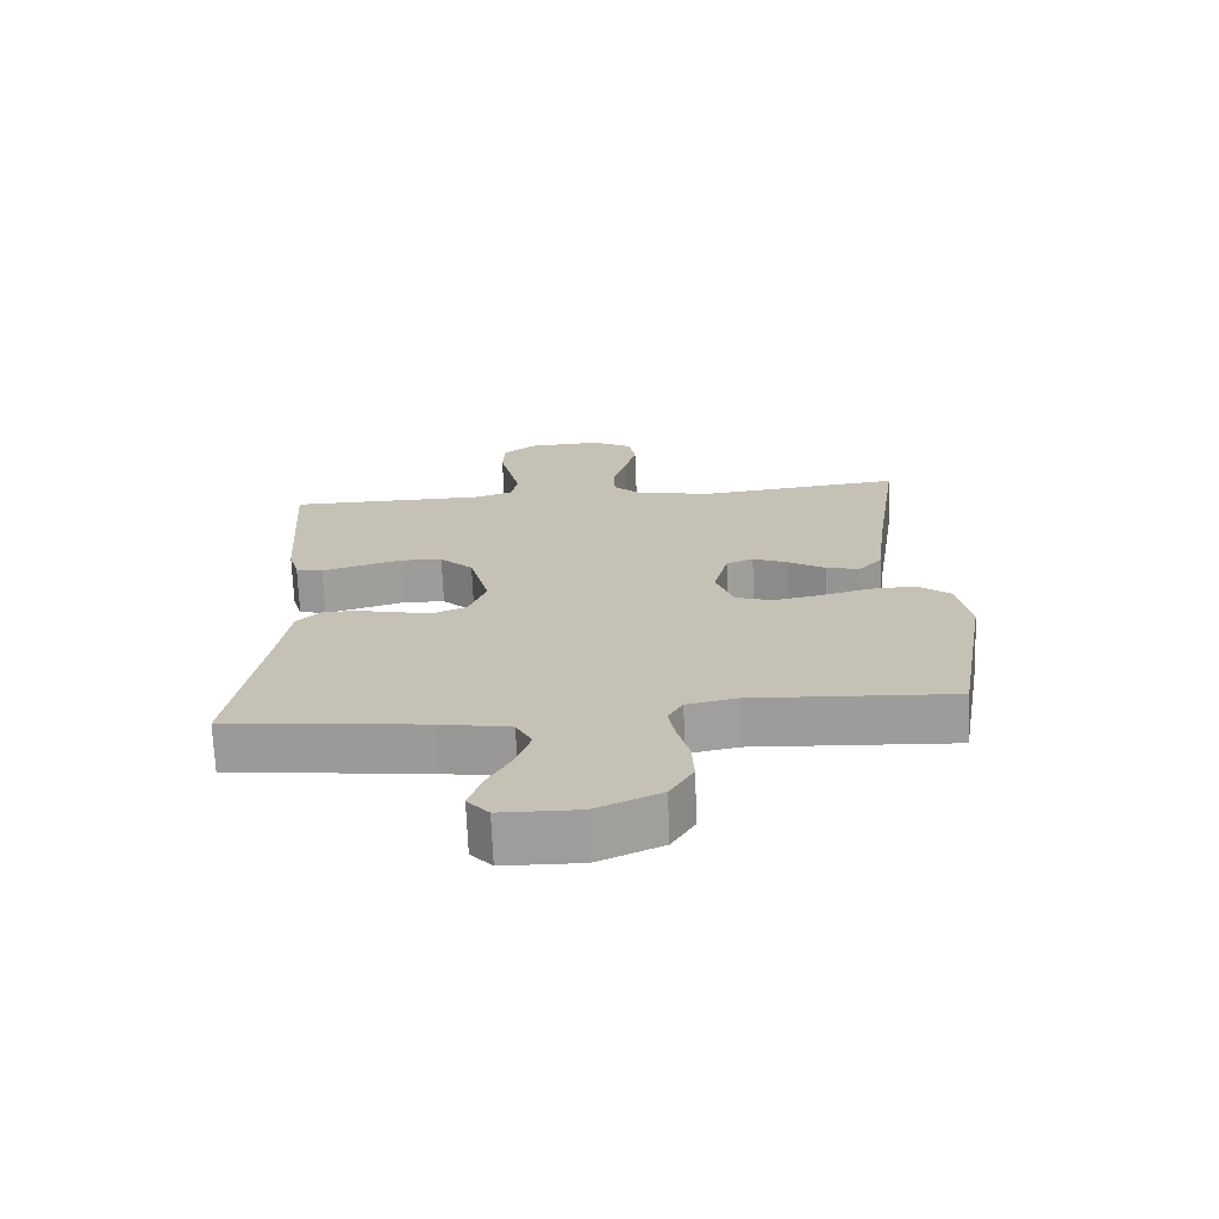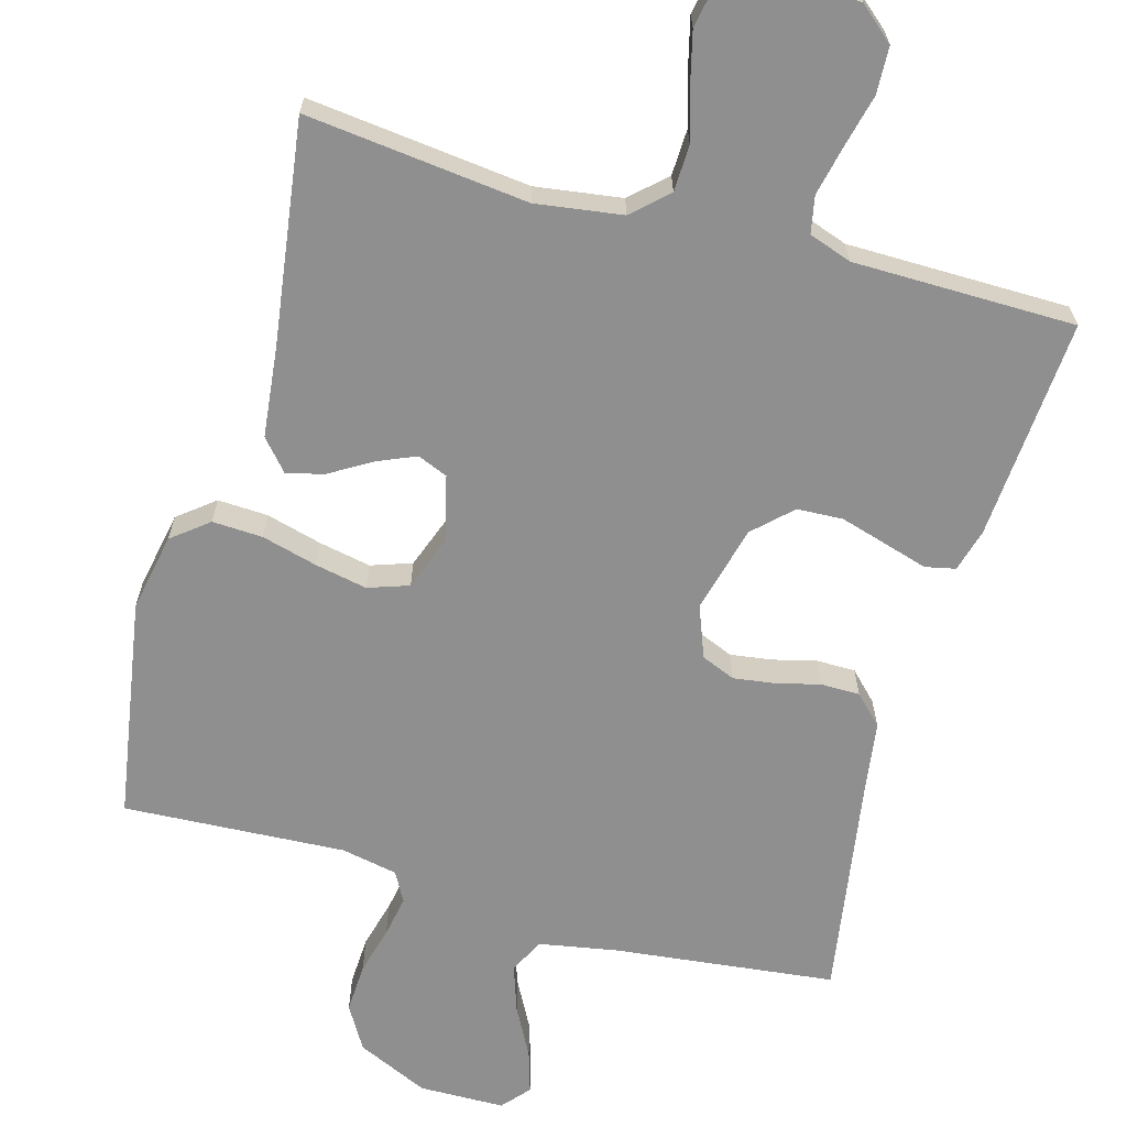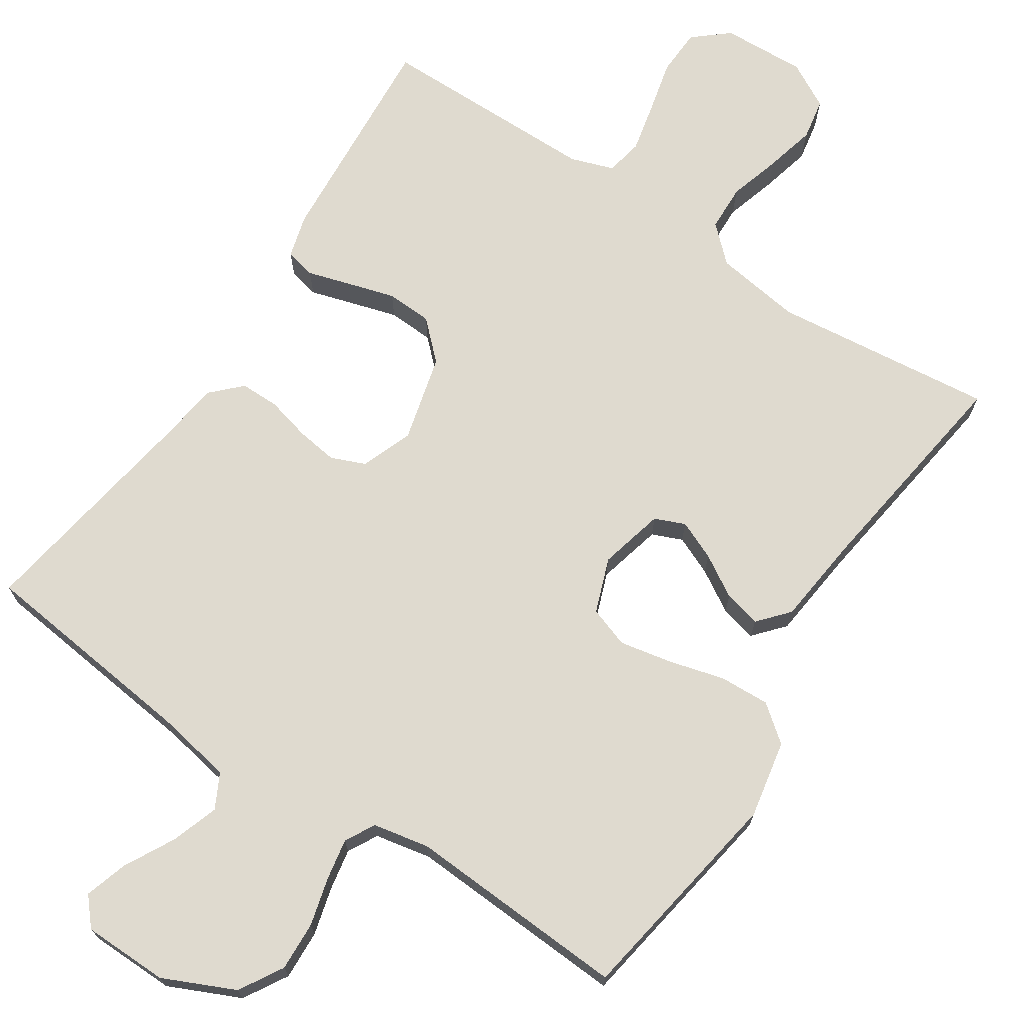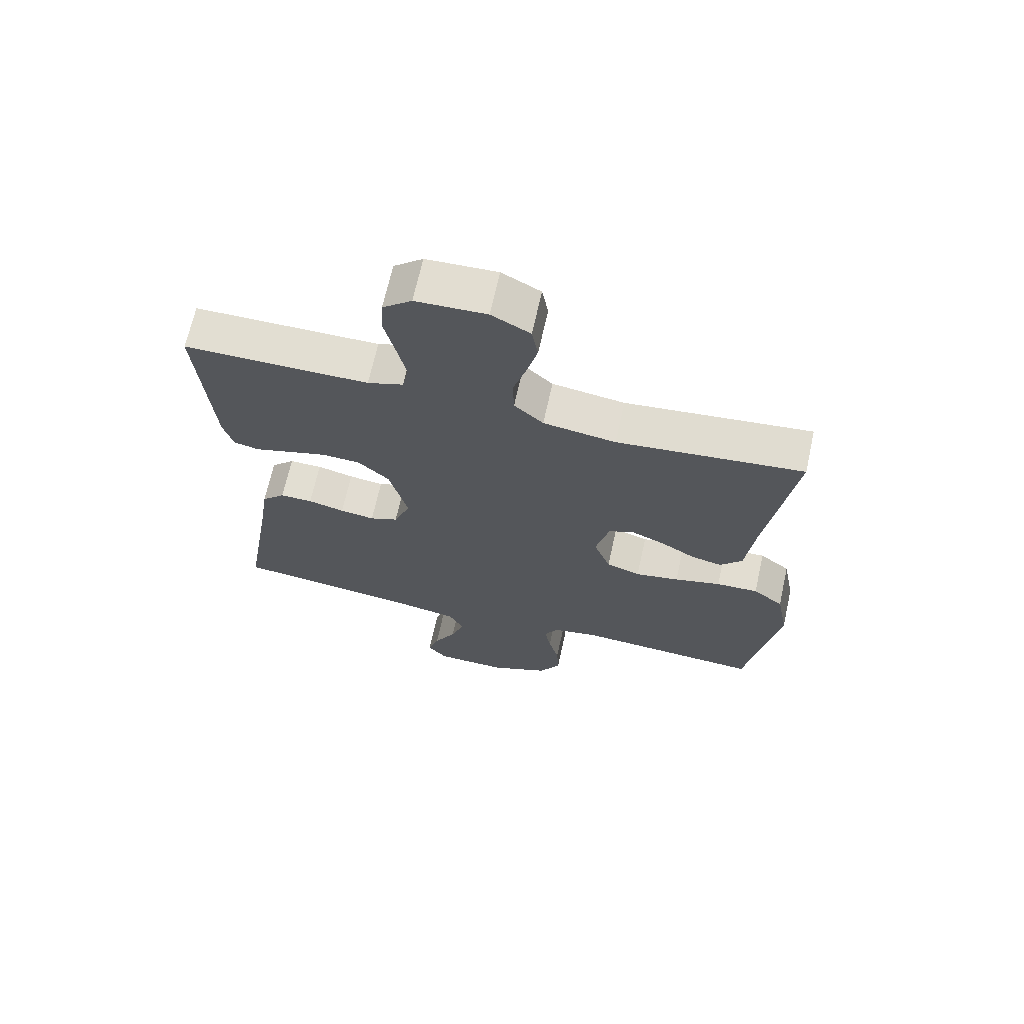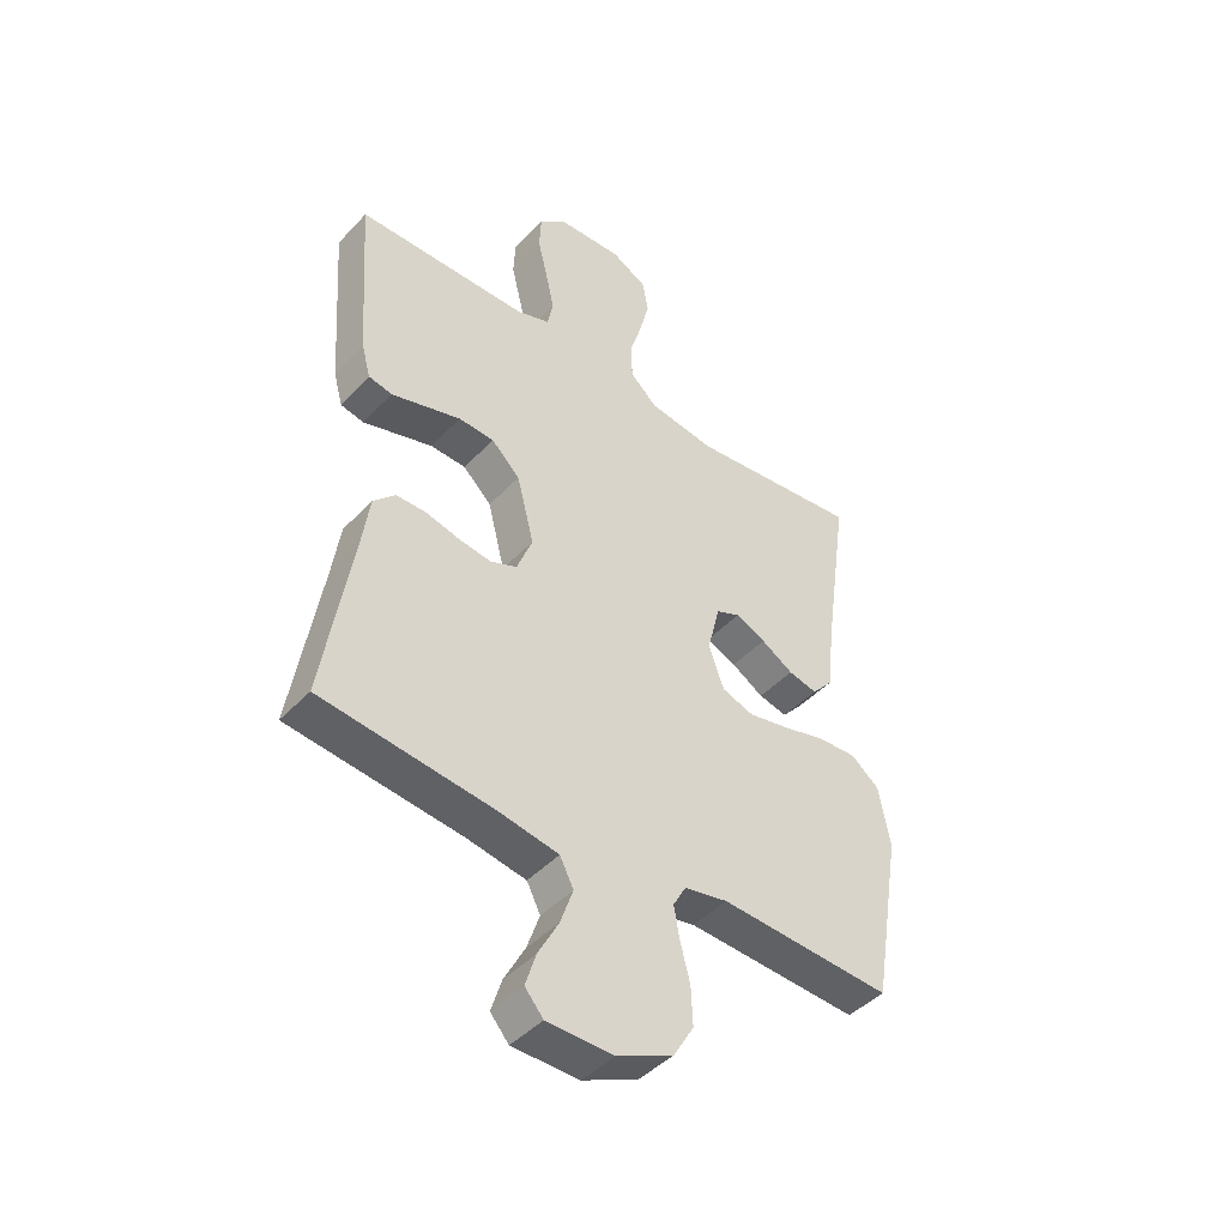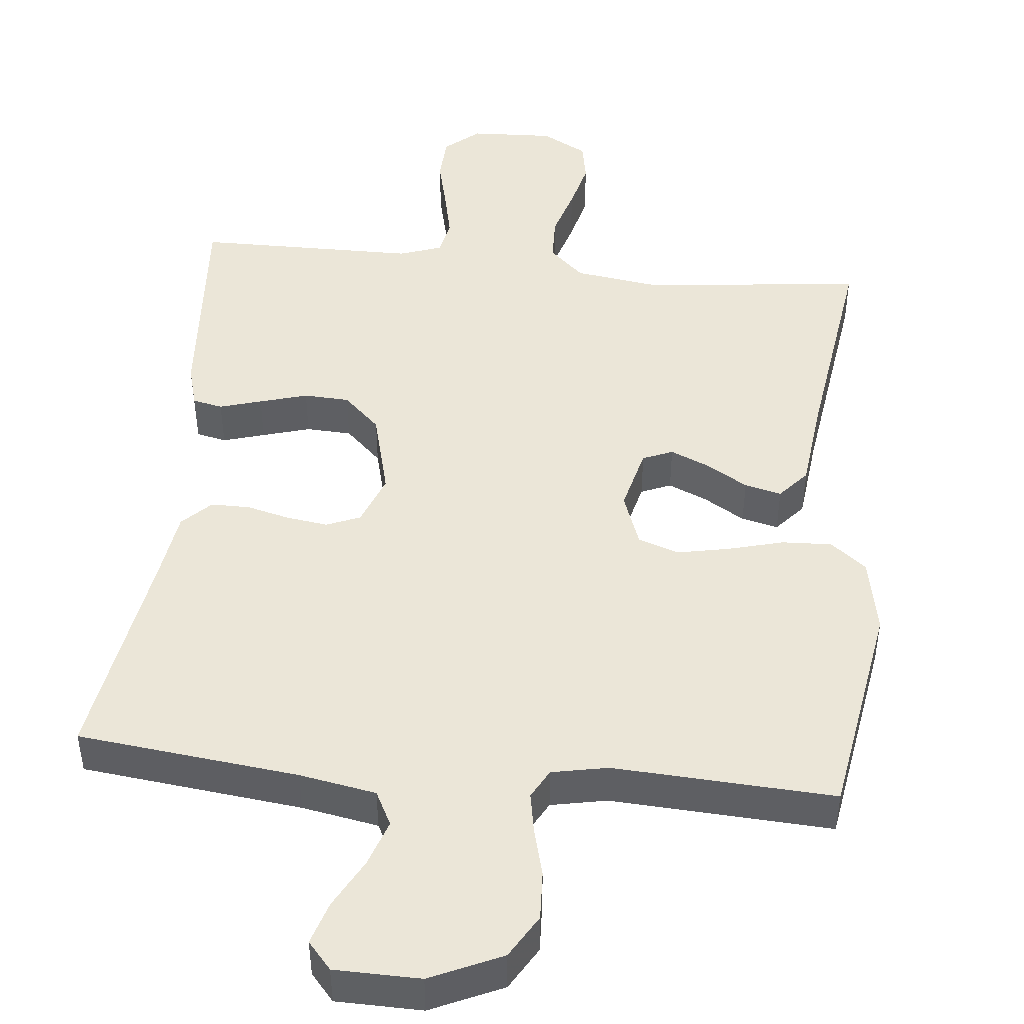
<metadata>
{"format":"obj","ext":"obj","renderer":"f3d","projection":"perspective","resolution":1024,"background":"white","views":[{"elev":-70.8,"azim":-177.6,"up":"+Z"},{"elev":-65.4,"azim":-15.8,"up":"+Y"},{"elev":70.8,"azim":-146.7,"up":"+Y"},{"elev":68.0,"azim":-167.5,"up":"+Z"},{"elev":-44.6,"azim":140.3,"up":"+Z"},{"elev":46.4,"azim":-174.3,"up":"+Y"}]}
</metadata>
<code>
v -0.5 0.07 -0.5
v -0.55 0.07 -0.2
v -0.53 0.07 -0.095
v -0.481 0.07 -0.056
v -0.413 0.07 -0.059
v -0.338 0.07 -0.079
v -0.267 0.07 -0.093
v -0.212 0.07 -0.074
v -0.185 0.07 0
v -0.207 0.07 0.088
v -0.248 0.07 0.105
v -0.301 0.07 0.082
v -0.357 0.07 0.048
v -0.407 0.07 0.036
v -0.443 0.07 0.077
v -0.457 0.07 0.2
v -0.5 0.07 0.5
v -0.2 0.07 0.467
v -0.083 0.07 0.484
v -0.036 0.07 0.528
v -0.034 0.07 0.591
v -0.055 0.07 0.661
v -0.072 0.07 0.729
v -0.062 0.07 0.785
v 0 0.07 0.819
v 0.114 0.07 0.814
v 0.161 0.07 0.774
v 0.164 0.07 0.711
v 0.147 0.07 0.64
v 0.132 0.07 0.572
v 0.142 0.07 0.522
v 0.2 0.07 0.502
v 0.5 0.07 0.5
v 0.479 0.07 0.2
v 0.463 0.07 0.142
v 0.422 0.07 0.133
v 0.365 0.07 0.15
v 0.3 0.07 0.169
v 0.238 0.07 0.166
v 0.188 0.07 0.118
v 0.158 0.07 0
v 0.185 0.07 -0.07
v 0.231 0.07 -0.089
v 0.287 0.07 -0.081
v 0.346 0.07 -0.066
v 0.399 0.07 -0.066
v 0.437 0.07 -0.104
v 0.451 0.07 -0.2
v 0.5 0.07 -0.5
v 0.2 0.07 -0.535
v 0.096 0.07 -0.554
v 0.072 0.07 -0.601
v 0.094 0.07 -0.665
v 0.13 0.07 -0.732
v 0.148 0.07 -0.79
v 0.116 0.07 -0.827
v 0 0.07 -0.829
v -0.097 0.07 -0.785
v -0.132 0.07 -0.726
v -0.129 0.07 -0.659
v -0.112 0.07 -0.594
v -0.102 0.07 -0.538
v -0.124 0.07 -0.498
v -0.2 0.07 -0.483
v -0.5 0 -0.5
v -0.55 0 -0.2
v -0.53 0 -0.095
v -0.481 0 -0.056
v -0.413 0 -0.059
v -0.338 0 -0.079
v -0.267 0 -0.093
v -0.212 0 -0.074
v -0.185 0 0
v -0.207 0 0.088
v -0.248 0 0.105
v -0.301 0 0.082
v -0.357 0 0.048
v -0.407 0 0.036
v -0.443 0 0.077
v -0.457 0 0.2
v -0.5 0 0.5
v -0.2 0 0.467
v -0.083 0 0.484
v -0.036 0 0.528
v -0.034 0 0.591
v -0.055 0 0.661
v -0.072 0 0.729
v -0.062 0 0.785
v 0 0 0.819
v 0.114 0 0.814
v 0.161 0 0.774
v 0.164 0 0.711
v 0.147 0 0.64
v 0.132 0 0.572
v 0.142 0 0.522
v 0.2 0 0.502
v 0.5 0 0.5
v 0.479 0 0.2
v 0.463 0 0.142
v 0.422 0 0.133
v 0.365 0 0.15
v 0.3 0 0.169
v 0.238 0 0.166
v 0.188 0 0.118
v 0.158 0 0
v 0.185 0 -0.07
v 0.231 0 -0.089
v 0.287 0 -0.081
v 0.346 0 -0.066
v 0.399 0 -0.066
v 0.437 0 -0.104
v 0.451 0 -0.2
v 0.5 0 -0.5
v 0.2 0 -0.535
v 0.096 0 -0.554
v 0.072 0 -0.601
v 0.094 0 -0.665
v 0.13 0 -0.732
v 0.148 0 -0.79
v 0.116 0 -0.827
v 0 0 -0.829
v -0.097 0 -0.785
v -0.132 0 -0.726
v -0.129 0 -0.659
v -0.112 0 -0.594
v -0.102 0 -0.538
v -0.124 0 -0.498
v -0.2 0 -0.483
f 58 59 60 61
f 58 61 62
f 57 58 62
f 56 57 62
f 53 54 55 56
f 52 53 56 62
f 51 52 62 63
f 48 49 50
f 48 50 51 63
f 44 45 46 47
f 43 44 47 48
f 42 43 48 63
f 34 35 36 37
f 32 33 34 37
f 31 32 37 38
f 26 27 28 29
f 26 29 30
f 25 26 30
f 24 25 30 31
f 21 22 23 24
f 16 17 18
f 16 18 19
f 15 16 19
f 12 13 14 15
f 11 12 15 19
f 10 11 19 20
f 3 4 5 6
f 3 6 7
f 64 1 2 3
f 64 3 7
f 41 42 63 64
f 40 41 64
f 24 31 38 39
f 21 24 39 40
f 20 21 40
f 9 10 20 40
f 8 9 40 64
f 7 8 64
f 125 124 123 122
f 126 125 122
f 126 122 121
f 126 121 120
f 120 119 118 117
f 126 120 117 116
f 127 126 116 115
f 114 113 112
f 127 115 114 112
f 111 110 109 108
f 112 111 108 107
f 127 112 107 106
f 101 100 99 98
f 101 98 97 96
f 102 101 96 95
f 93 92 91 90
f 94 93 90
f 94 90 89
f 95 94 89 88
f 88 87 86 85
f 82 81 80
f 83 82 80
f 83 80 79
f 79 78 77 76
f 83 79 76 75
f 84 83 75 74
f 70 69 68 67
f 71 70 67
f 67 66 65 128
f 71 67 128
f 128 127 106 105
f 128 105 104
f 103 102 95 88
f 104 103 88 85
f 104 85 84
f 104 84 74 73
f 128 104 73 72
f 128 72 71
f 1 65 66 2
f 2 66 67 3
f 3 67 68 4
f 4 68 69 5
f 5 69 70 6
f 6 70 71 7
f 7 71 72 8
f 8 72 73 9
f 9 73 74 10
f 10 74 75 11
f 11 75 76 12
f 12 76 77 13
f 13 77 78 14
f 14 78 79 15
f 15 79 80 16
f 16 80 81 17
f 17 81 82 18
f 18 82 83 19
f 19 83 84 20
f 20 84 85 21
f 21 85 86 22
f 22 86 87 23
f 23 87 88 24
f 24 88 89 25
f 25 89 90 26
f 26 90 91 27
f 27 91 92 28
f 28 92 93 29
f 29 93 94 30
f 30 94 95 31
f 31 95 96 32
f 32 96 97 33
f 33 97 98 34
f 34 98 99 35
f 35 99 100 36
f 36 100 101 37
f 37 101 102 38
f 38 102 103 39
f 39 103 104 40
f 40 104 105 41
f 41 105 106 42
f 42 106 107 43
f 43 107 108 44
f 44 108 109 45
f 45 109 110 46
f 46 110 111 47
f 47 111 112 48
f 48 112 113 49
f 49 113 114 50
f 50 114 115 51
f 51 115 116 52
f 52 116 117 53
f 53 117 118 54
f 54 118 119 55
f 55 119 120 56
f 56 120 121 57
f 57 121 122 58
f 58 122 123 59
f 59 123 124 60
f 60 124 125 61
f 61 125 126 62
f 62 126 127 63
f 63 127 128 64
f 64 128 65 1

</code>
